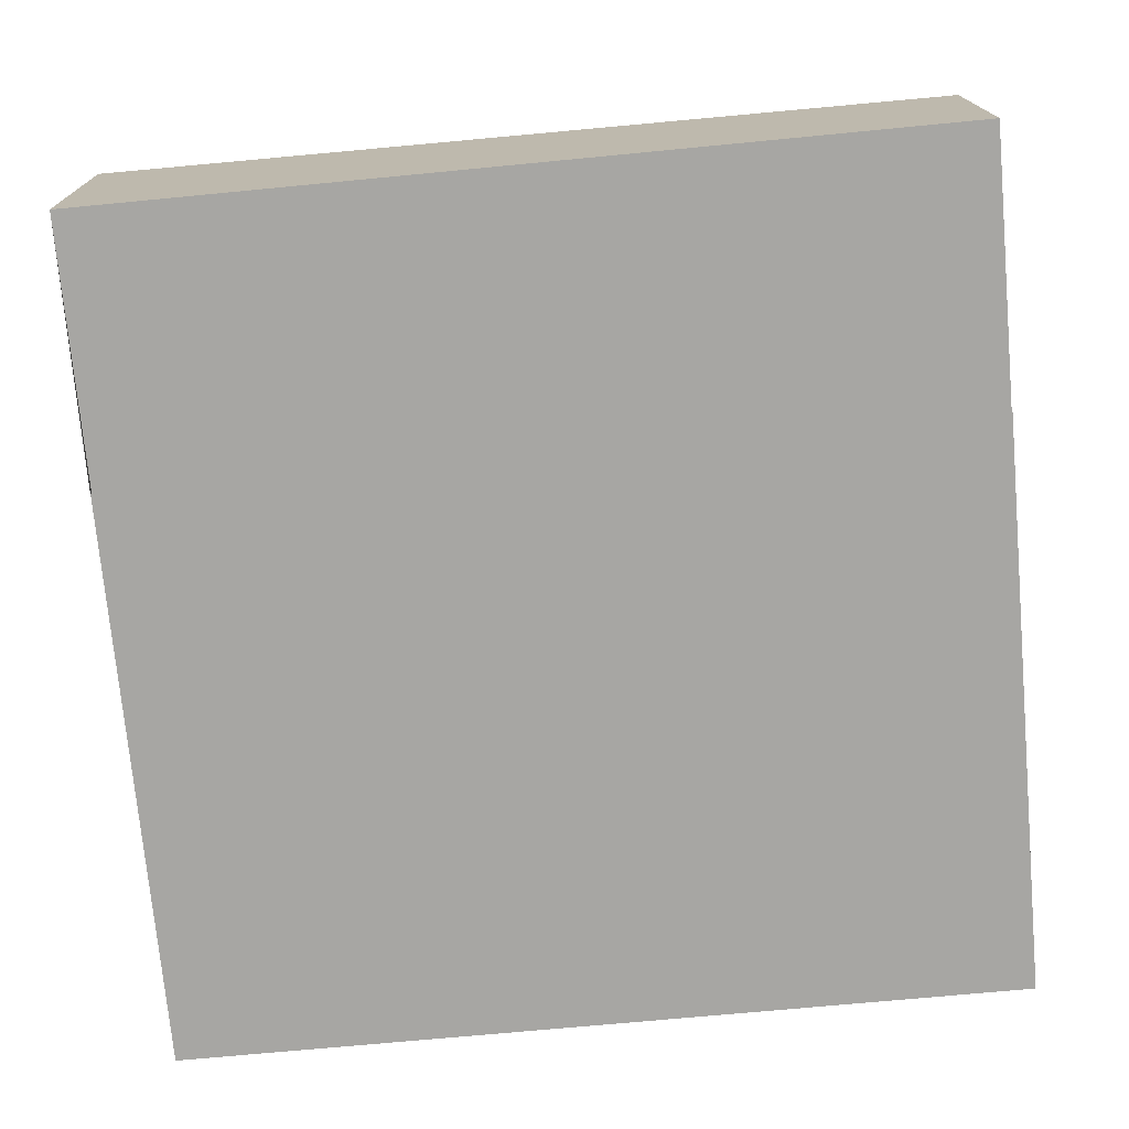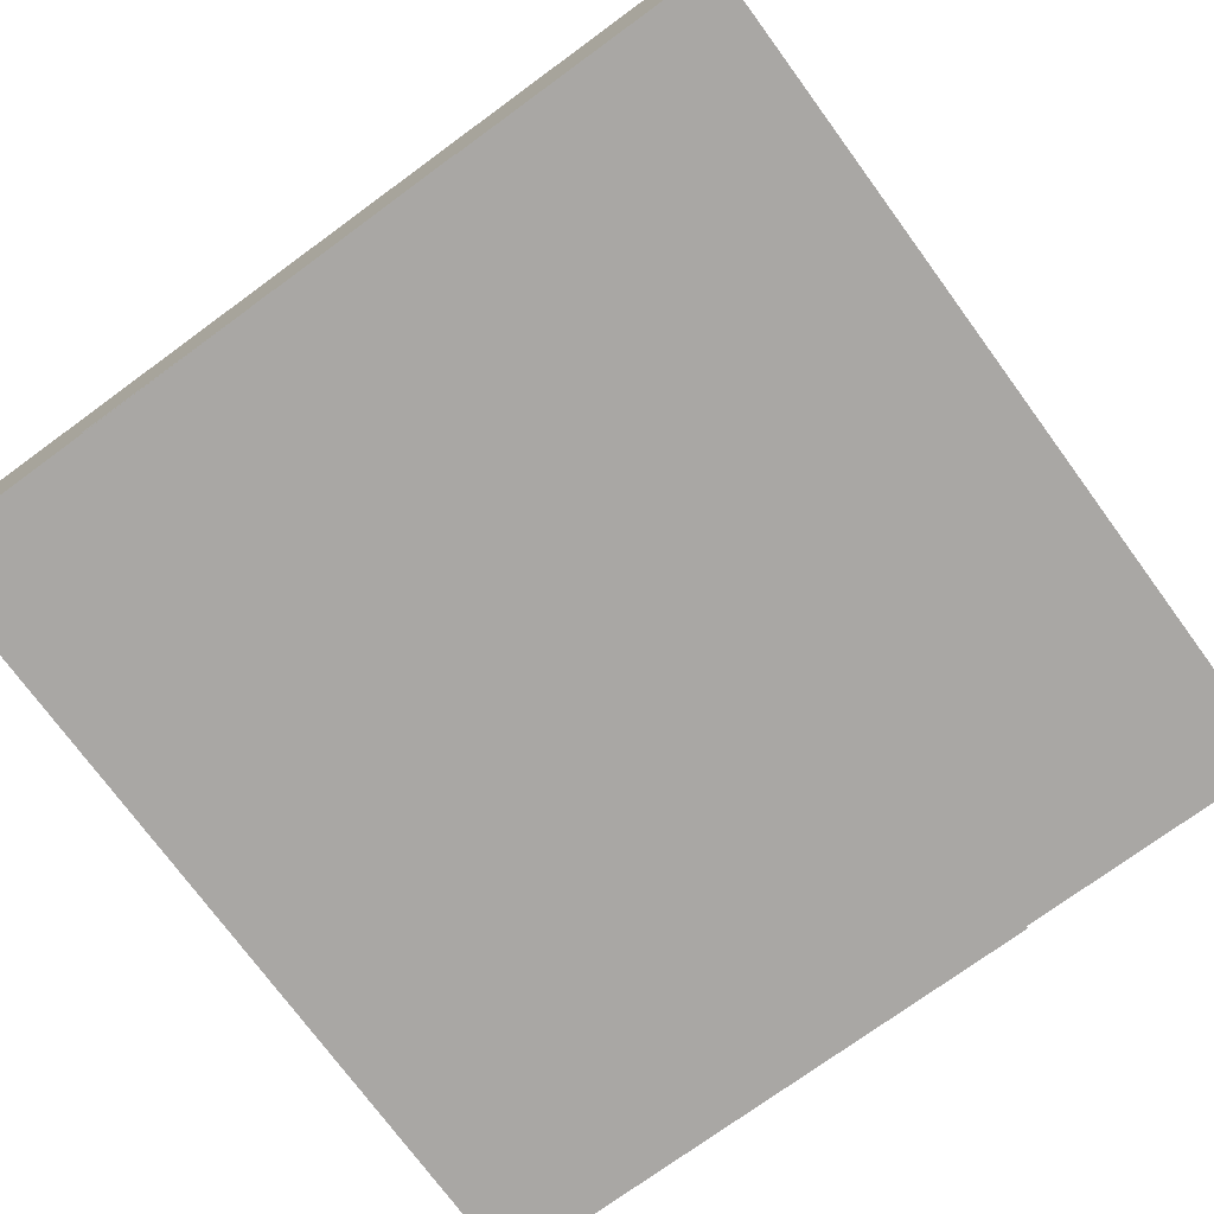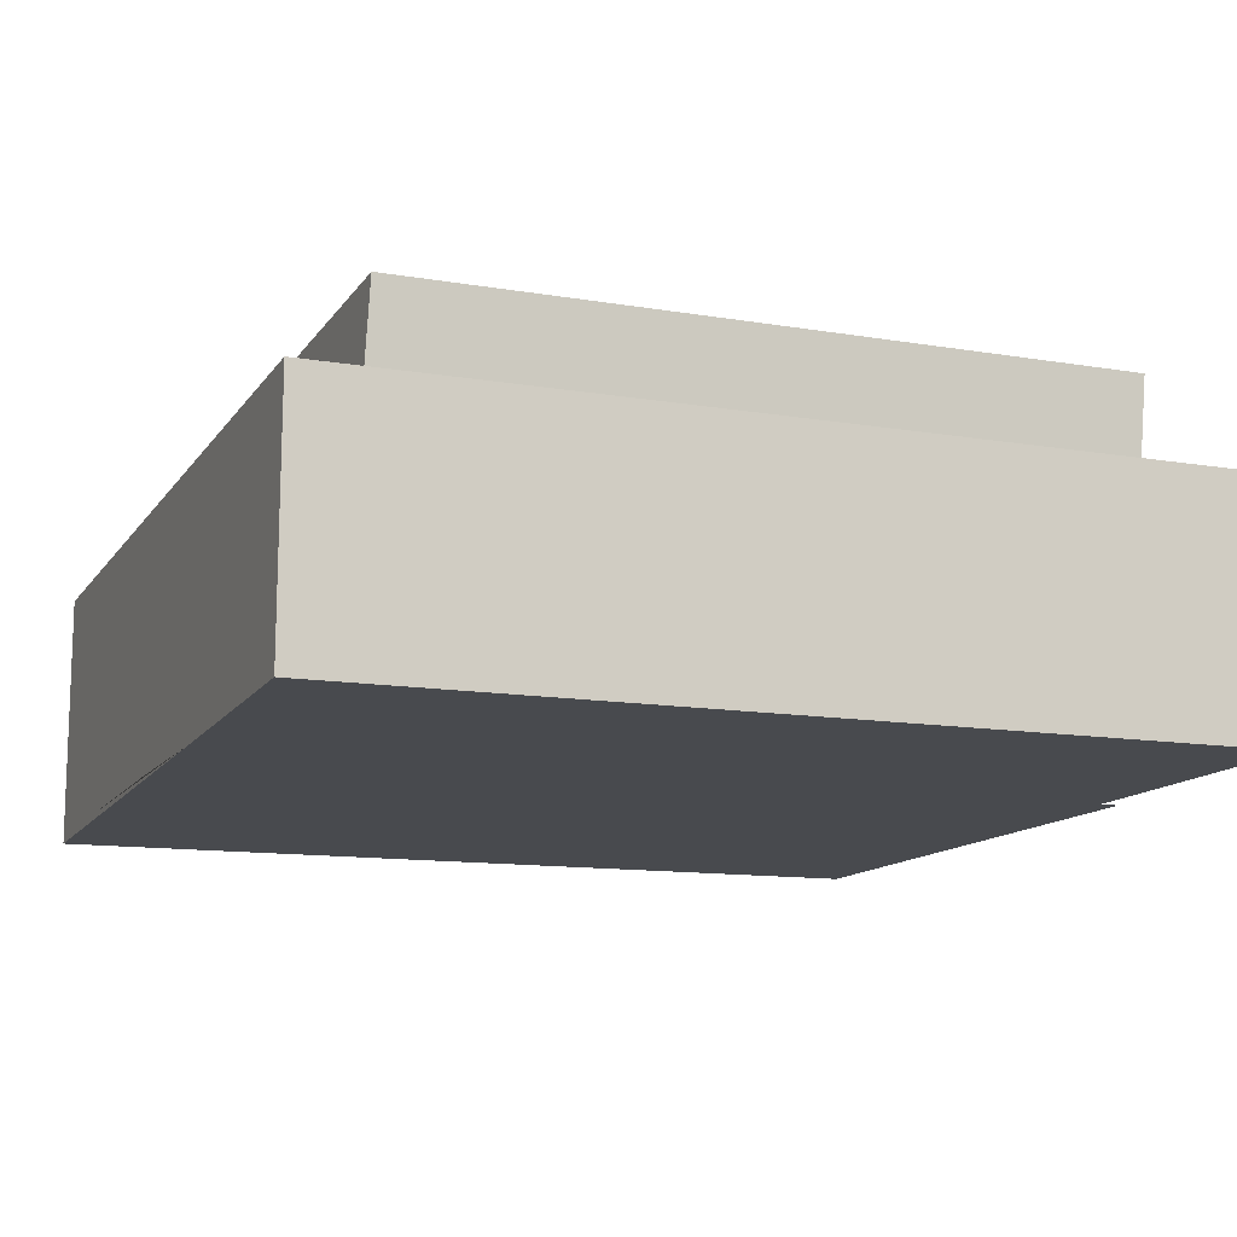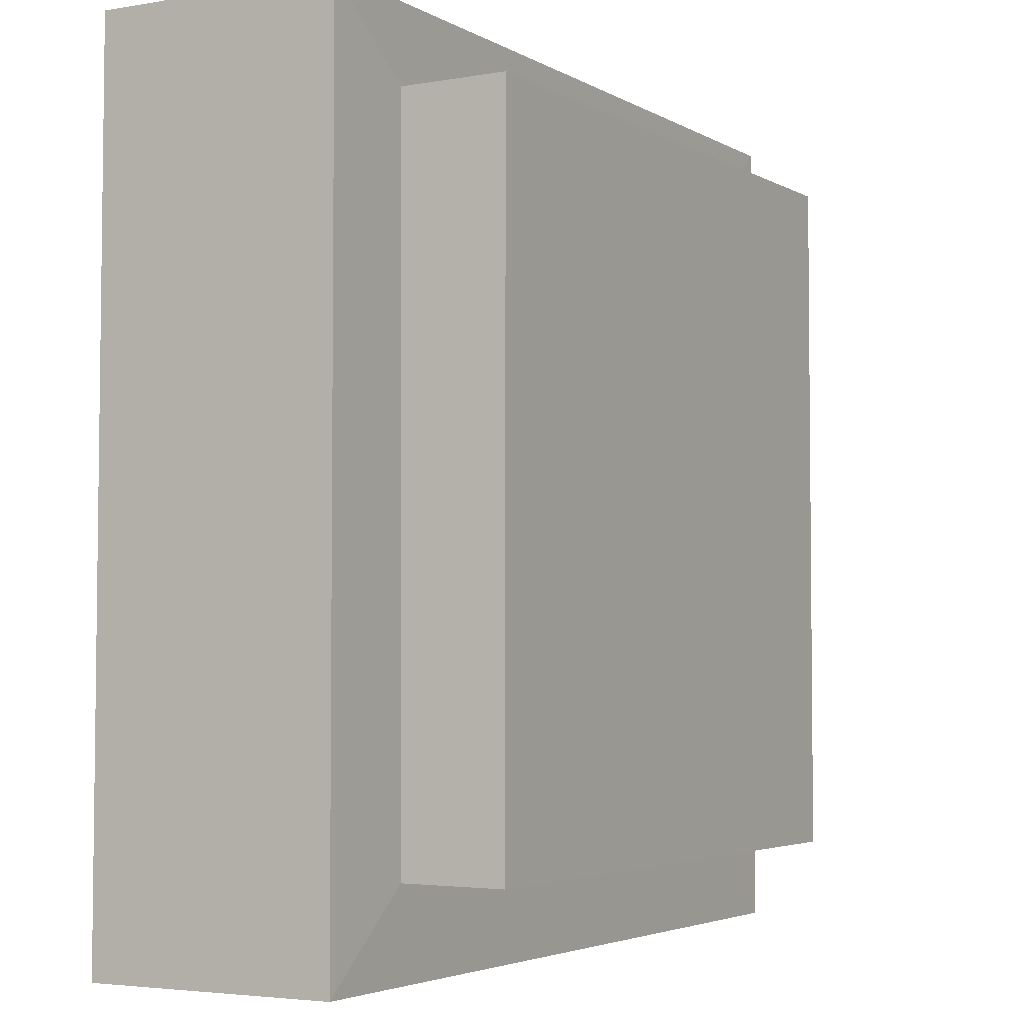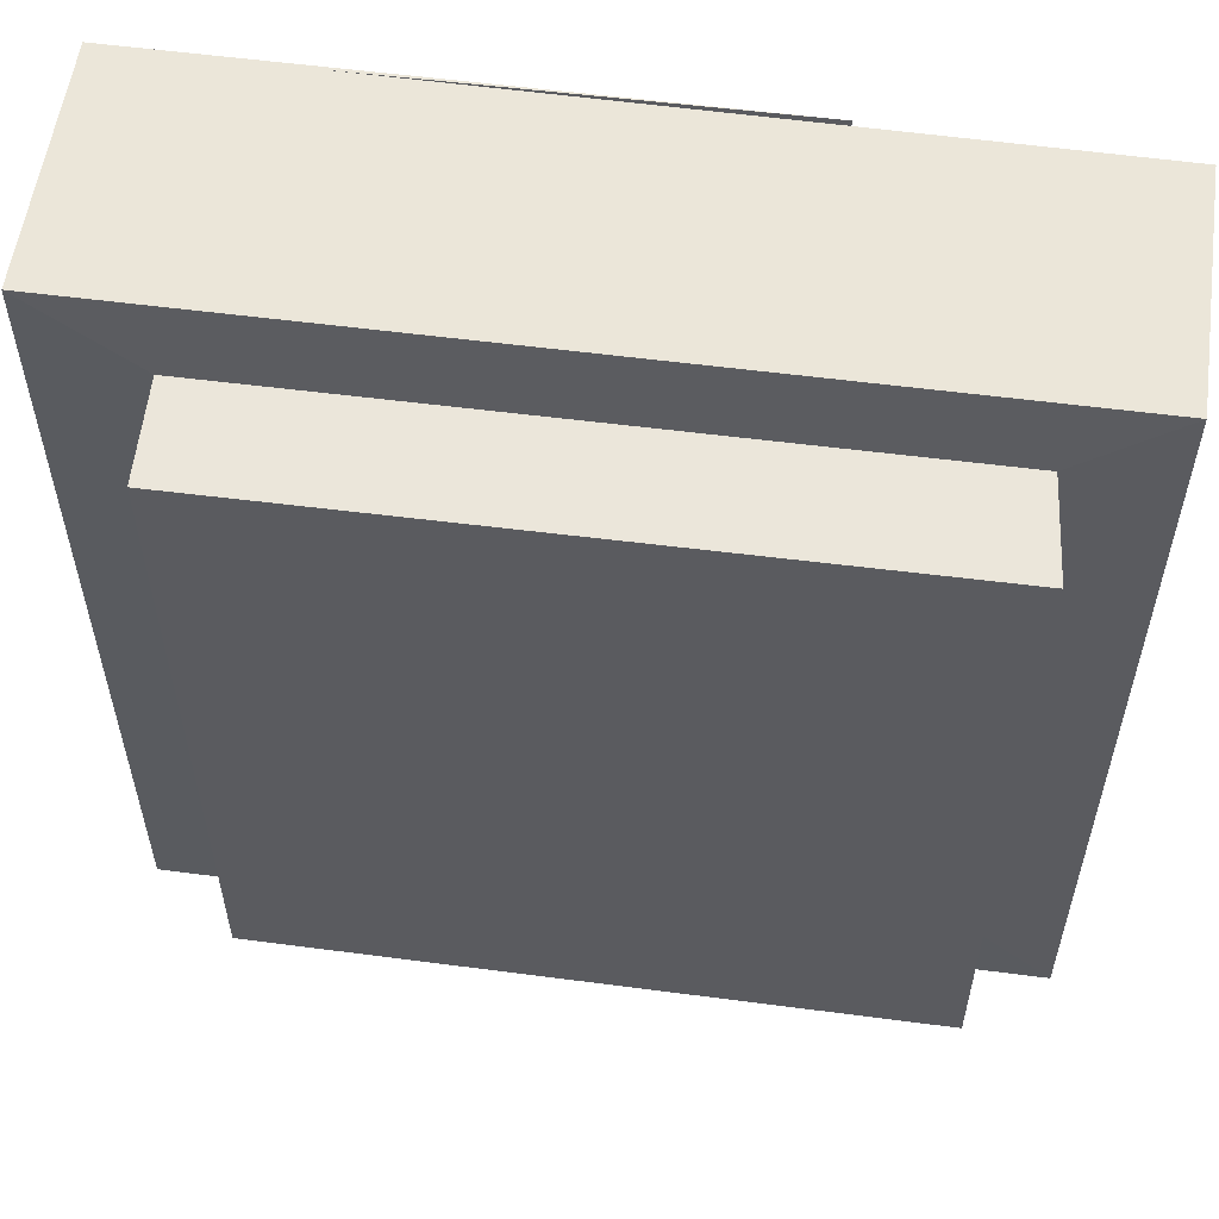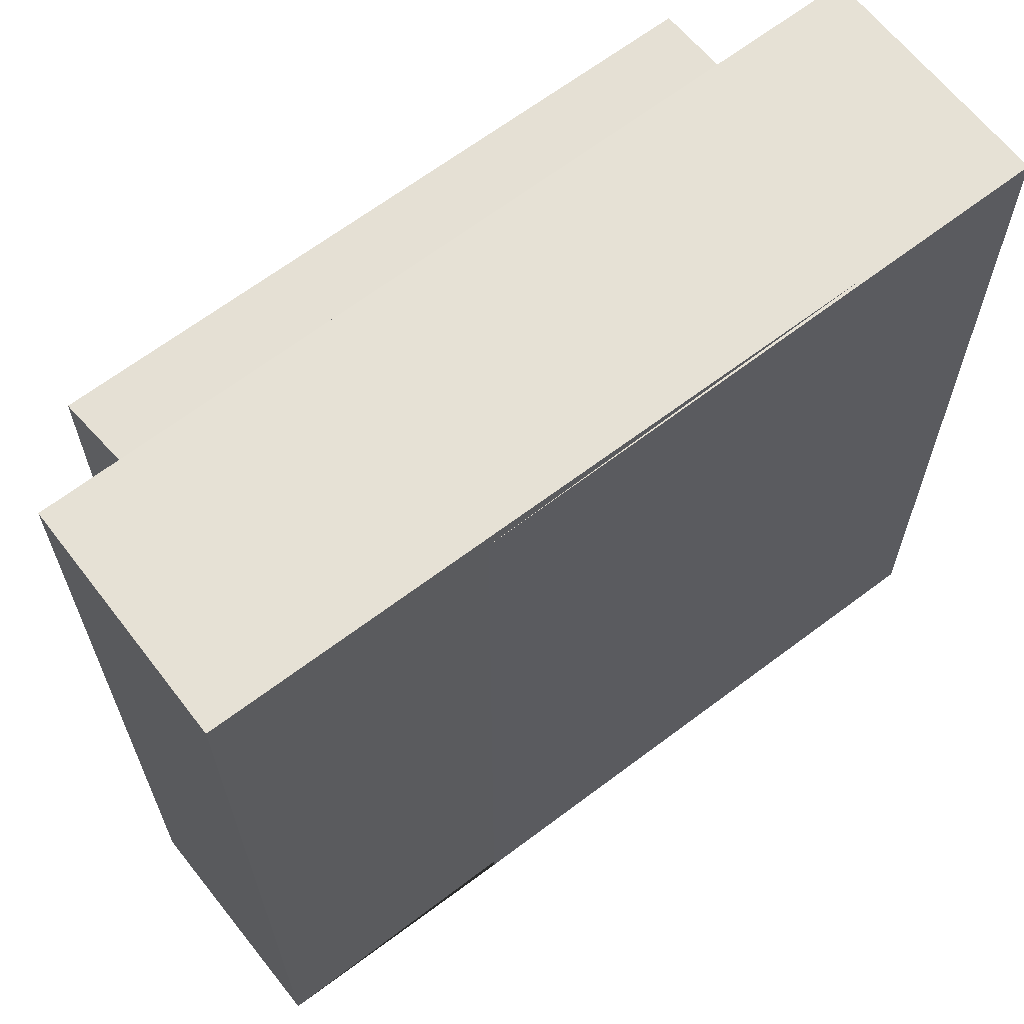
<metadata>
{"format":"obj","ext":"obj","renderer":"f3d","projection":"perspective","resolution":1024,"background":"white","views":[{"elev":-73.7,"azim":-84.8,"up":"+Y"},{"elev":-74.5,"azim":-143.9,"up":"+Y"},{"elev":-12.6,"azim":-111.5,"up":"+Y"},{"elev":-3.7,"azim":119.7,"up":"+Z"},{"elev":56.3,"azim":-172.2,"up":"+Z"},{"elev":64.6,"azim":-37.9,"up":"+Z"}]}
</metadata>
<code>
o Cube_Cube.003
v -2.915 0.5043 2.852
v -2.915 0.5043 -3.17
v 3.069 0.5043 2.852
v 3.069 0.5043 -3.17
v 1.789 -1.19 -3.178
v 1.796 -1.196 2.852
v -2.897 -1.159 -3.17
v -2.924 -1.158 2.852
v -2.306 0.5043 2.852
v 3.069 -1.24 -3.17
v 3.069 -1.22 2.852
v -1.035 -1.192 -3.178
v -1.038 -1.211 2.852
v -2.324 1.245 2.352
v -2.324 1.245 -2.553
v 2.329 1.245 -2.553
v 2.329 1.245 2.323
v 2.358 0.5207 2.312
v 2.348 0.5291 -2.546
v -2.285 0.4955 -2.584
v -2.261 0.5186 2.323
f 4 19 18 3
f 5 6 8 7
f 8 9 1
f 7 8 1 2
f 11 10 4 3
f 13 12 10 11
f 12 5 7 2 4 10
f 6 13 11 3 9 8
f 2 20 19 4
f 15 14 17 16
f 3 18 21 1 9
f 1 21 20 2
f 21 18 17 14
f 20 21 14 15
f 19 20 15 16
f 18 19 16 17

</code>
